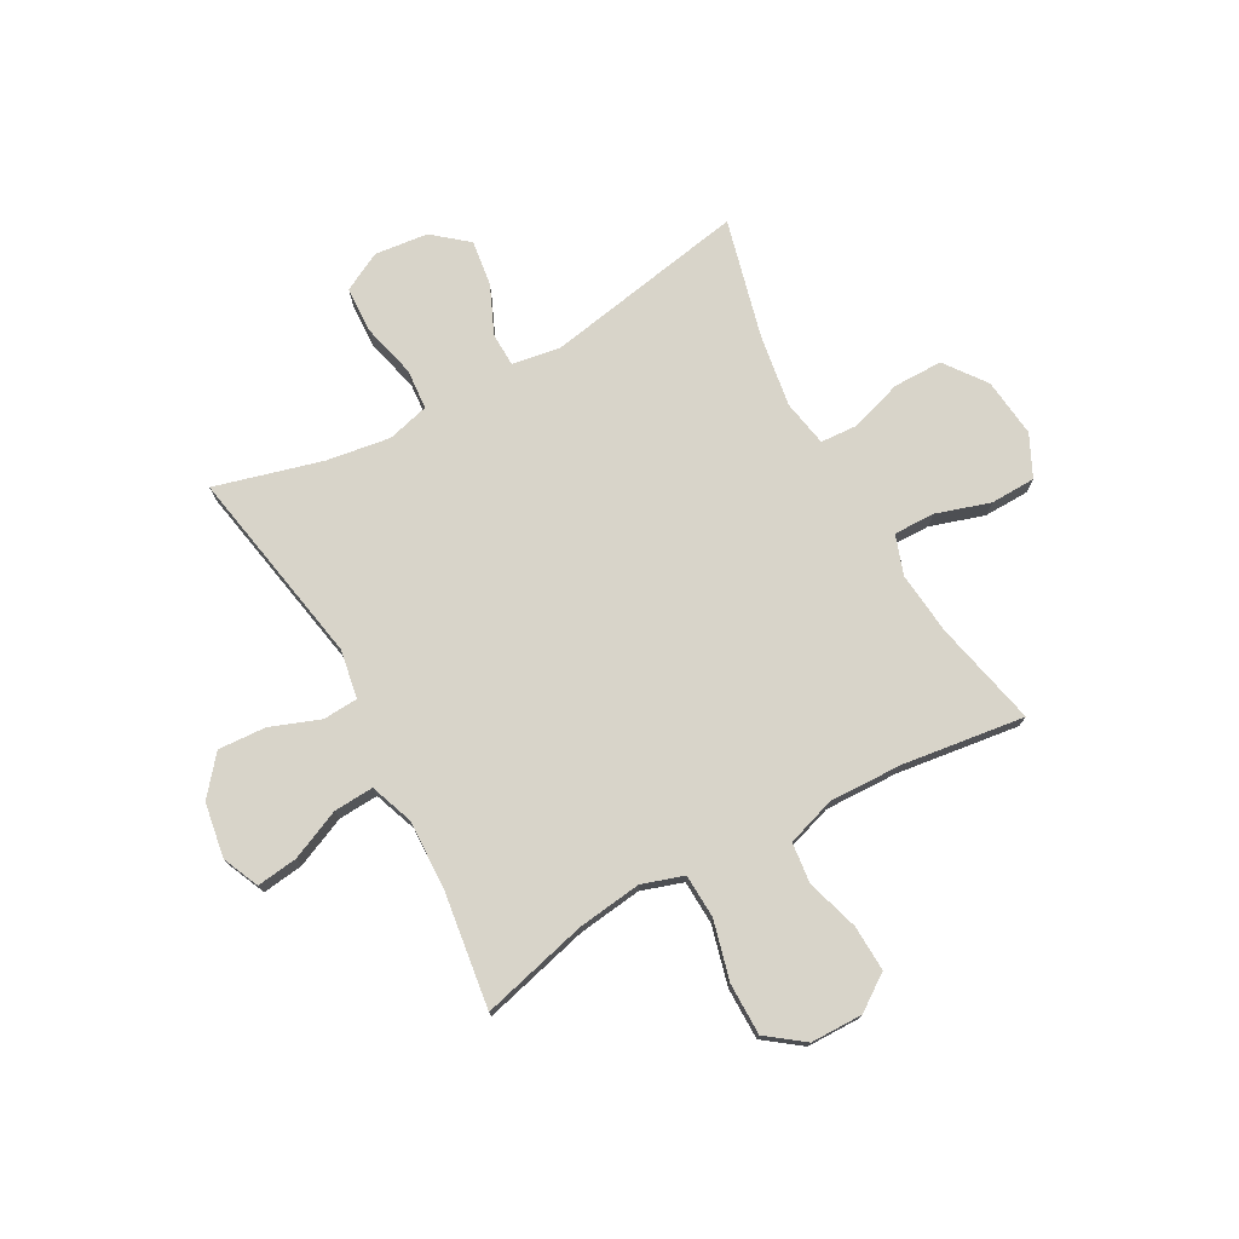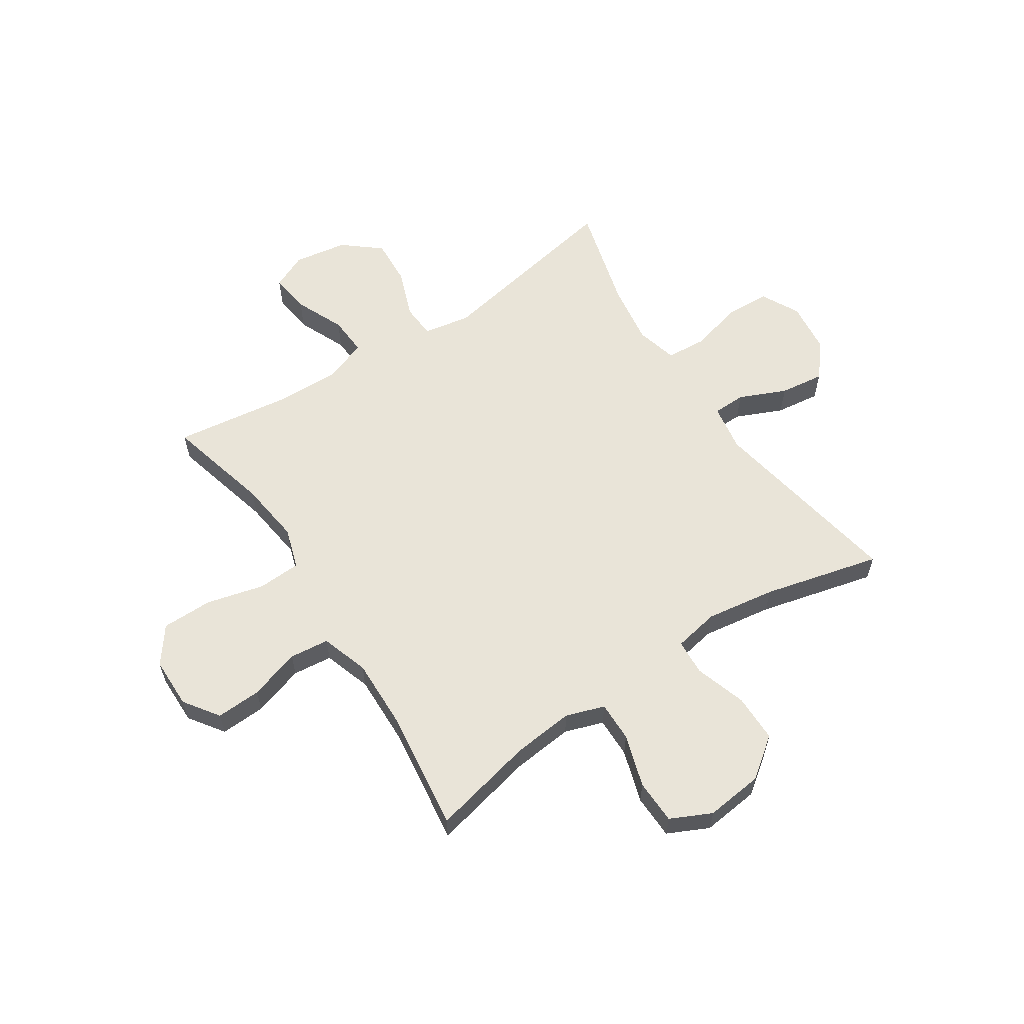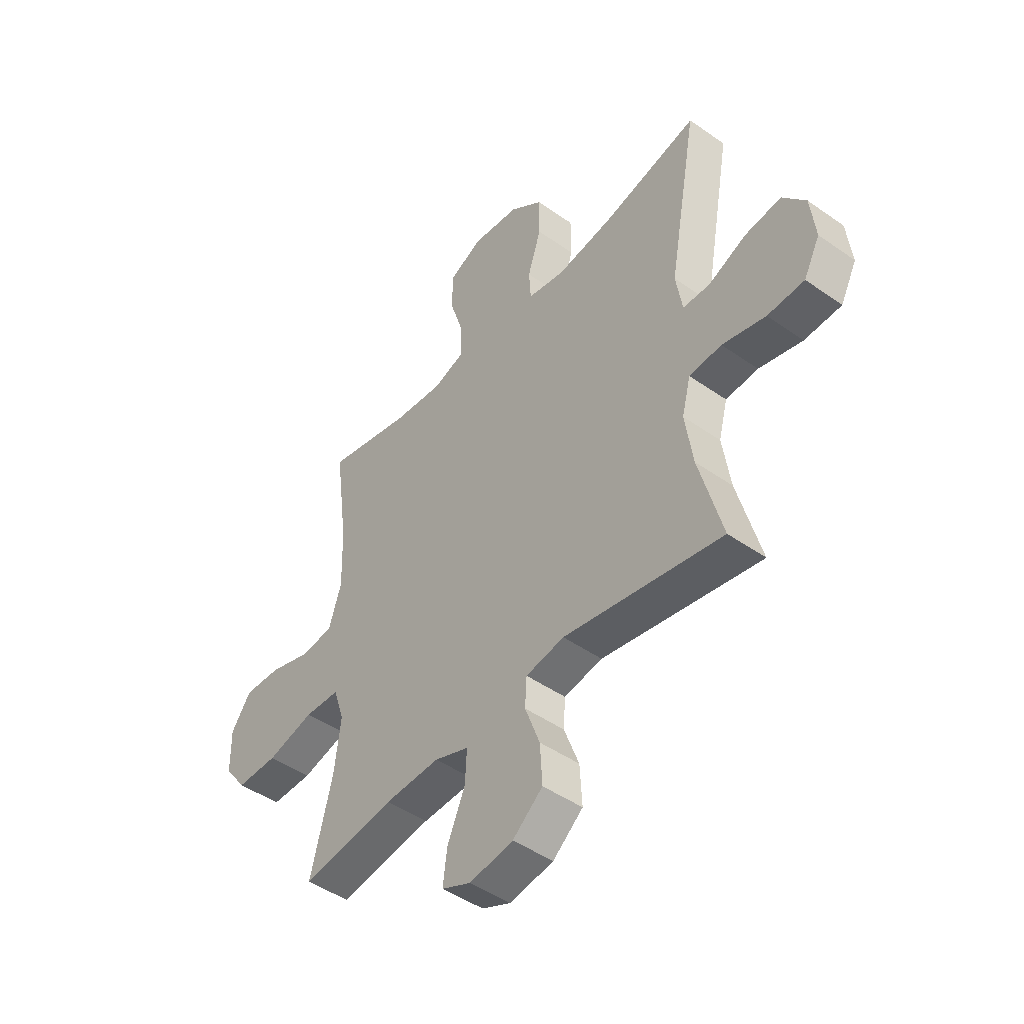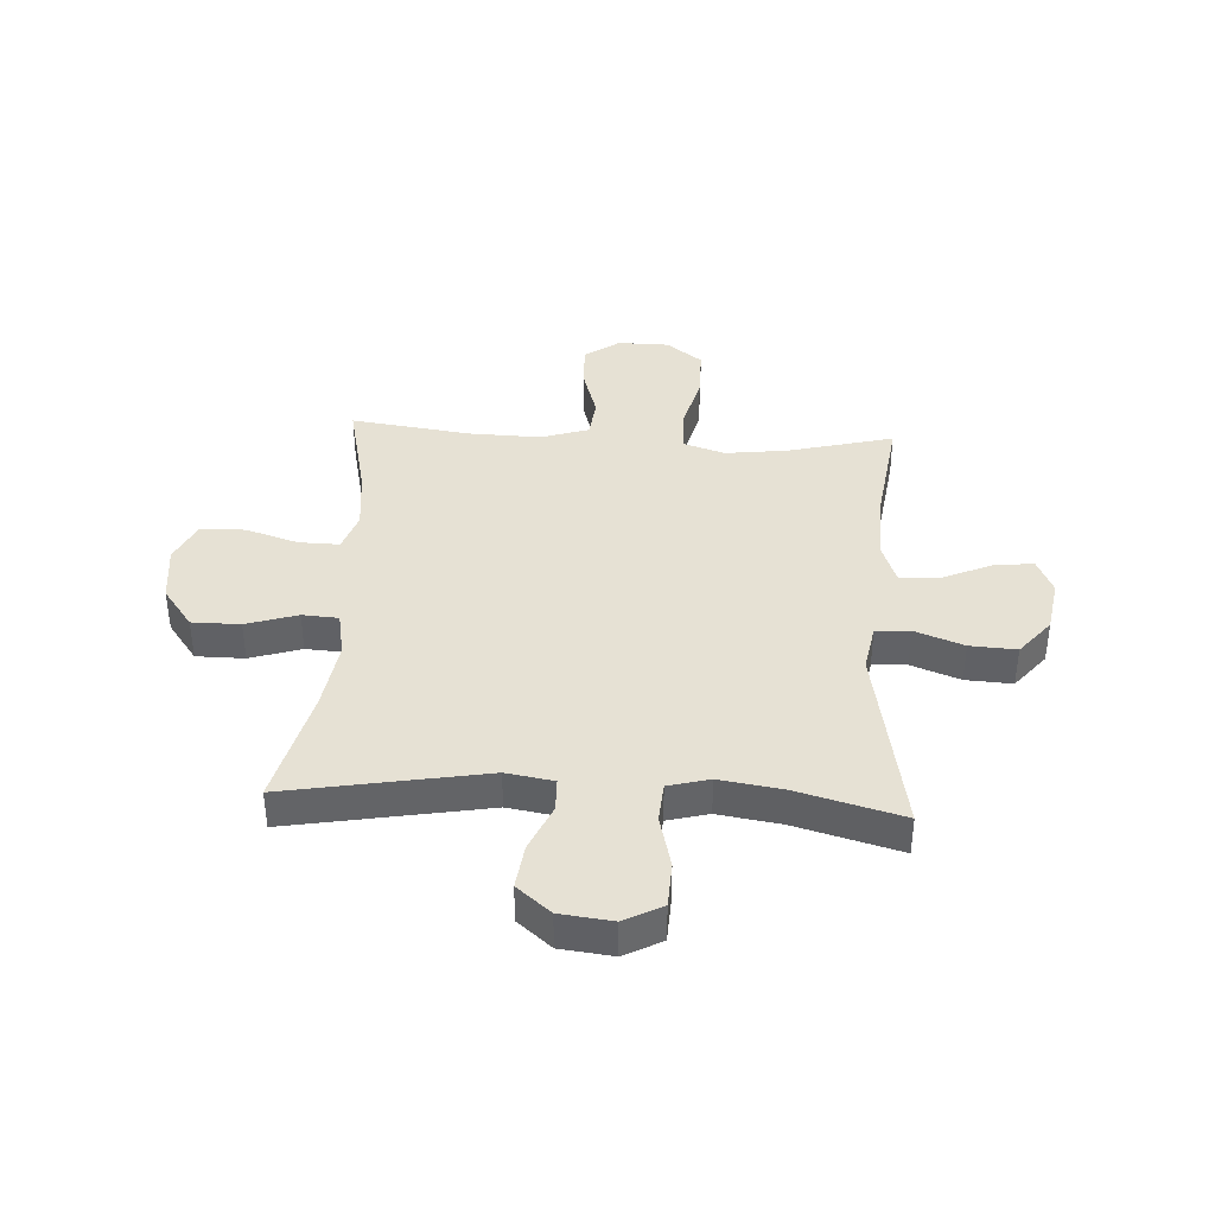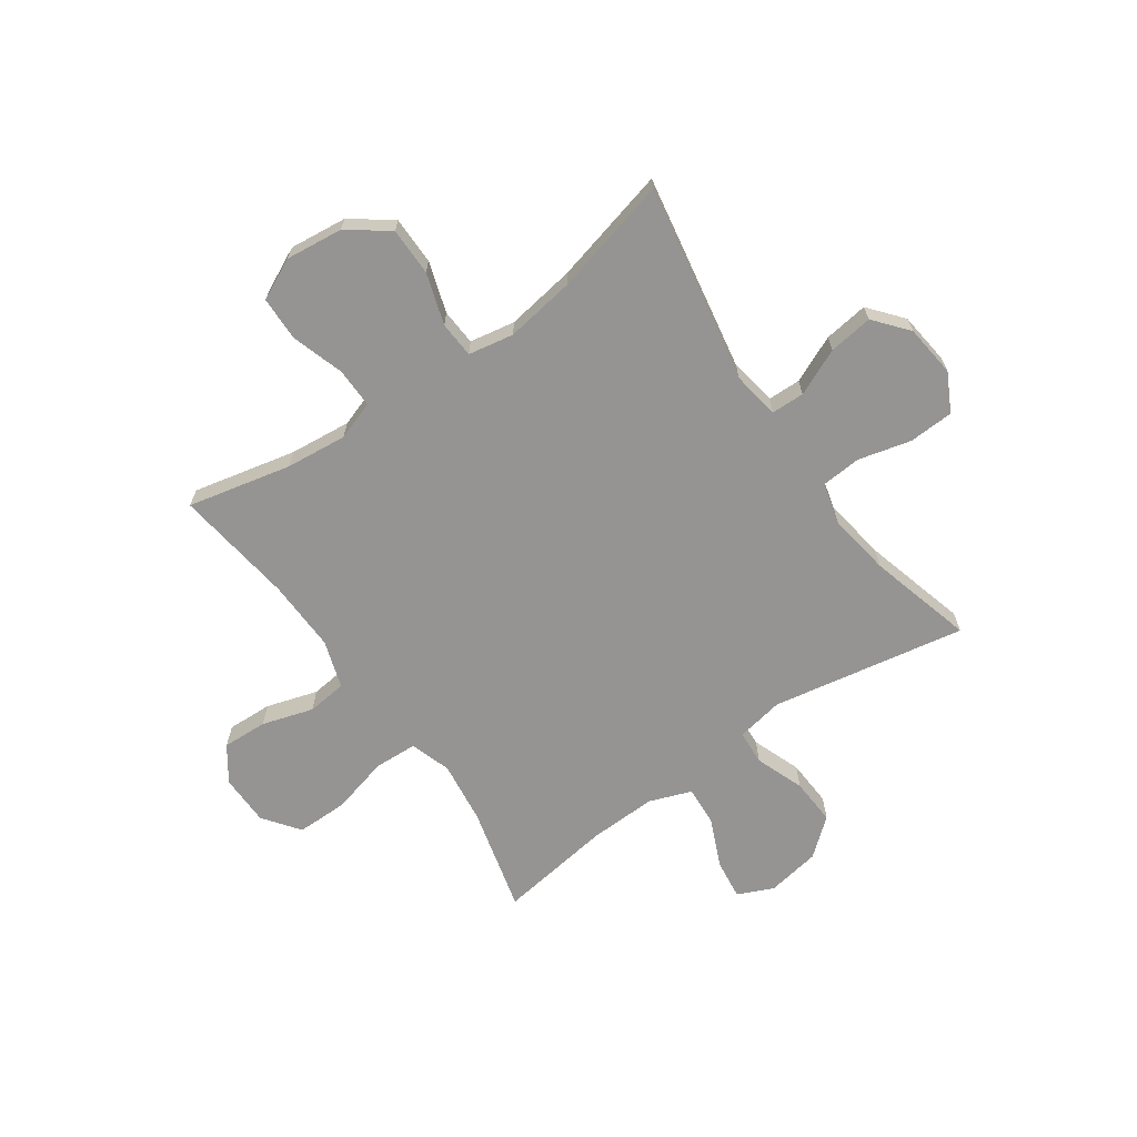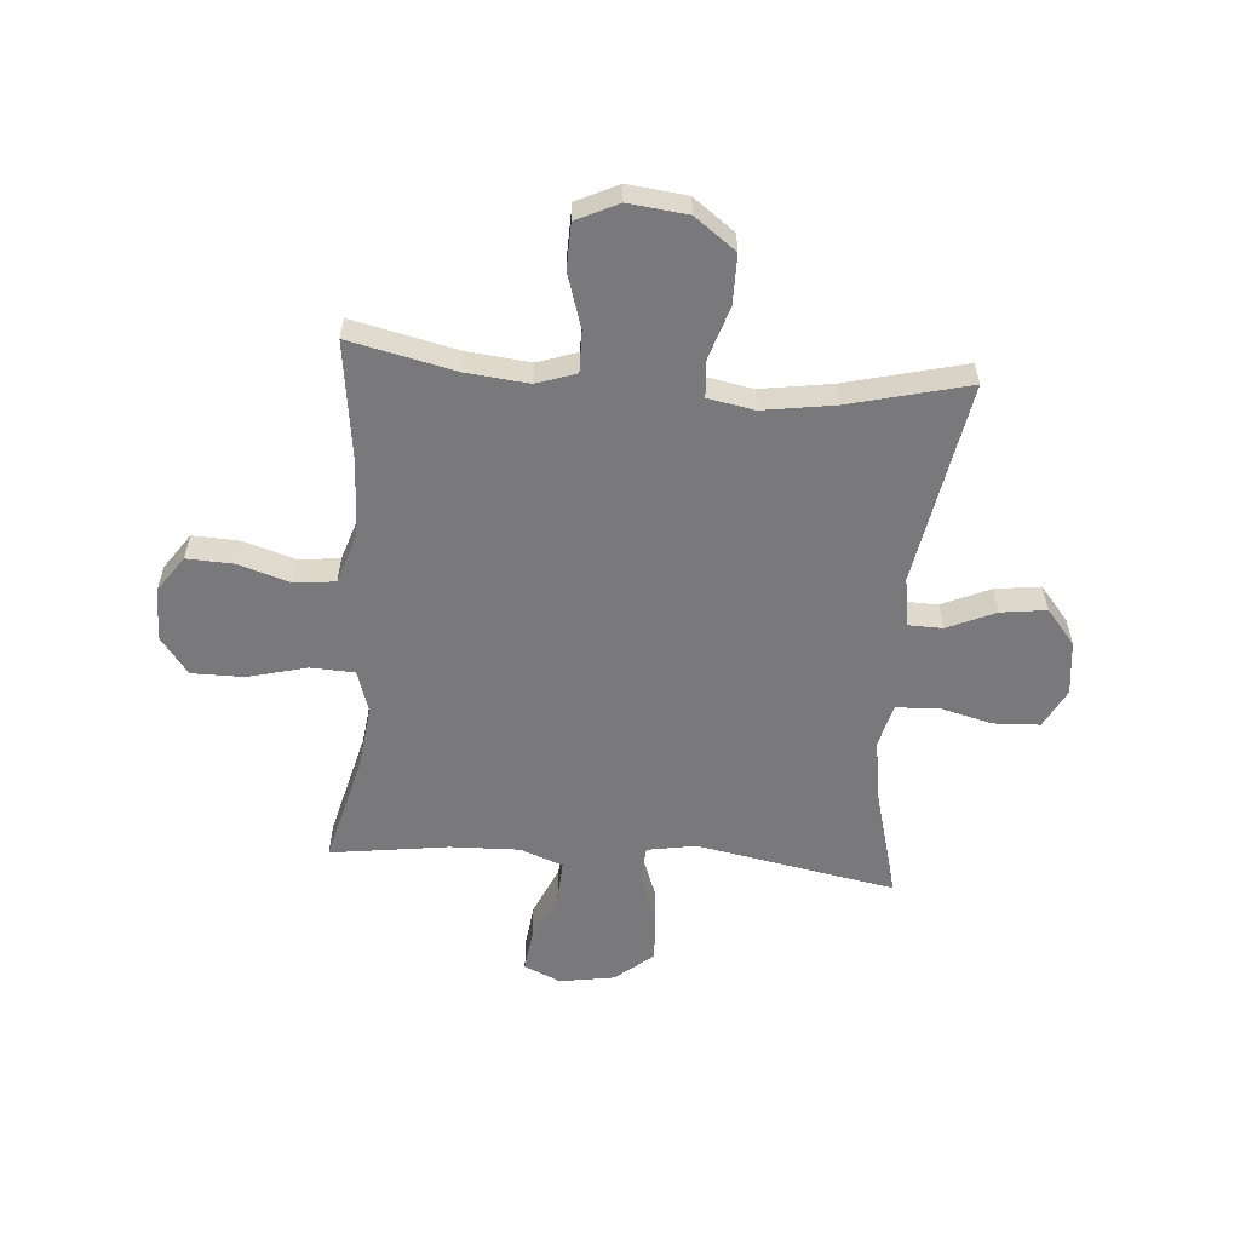
<metadata>
{"format":"obj","ext":"obj","renderer":"f3d","projection":"perspective","resolution":1024,"background":"white","views":[{"elev":75.6,"azim":-118.8,"up":"+Y"},{"elev":60.0,"azim":-33.4,"up":"+Y"},{"elev":-46.4,"azim":51.2,"up":"+Z"},{"elev":39.3,"azim":93.3,"up":"+Y"},{"elev":-67.1,"azim":35.0,"up":"+Y"},{"elev":-57.9,"azim":-4.5,"up":"+Y"}]}
</metadata>
<code>
o path488
v -0.2747 0.0375 -0.4723
v -0.1503 0.0375 -0.4685
v -0.07276 0.0375 -0.4969
v -0.07693 0.0375 -0.5692
v -0.1168 0.0375 -0.6598
v -0.1261 0.0375 -0.7338
v -0.06034 0.0375 -0.7632
v 0.03836 0.0375 -0.7469
v 0.1063 0.0375 -0.6908
v 0.1013 0.0375 -0.6048
v 0.06779 0.0375 -0.5149
v 0.07176 0.0375 -0.4516
v 0.1588 0.0375 -0.4359
v 0.5164 0.0375 -0.5017
v 0.4641 0.0375 -0.3089
v 0.4466 0.0375 -0.1933
v 0.4665 0.0375 -0.1173
v 0.5395 0.0375 -0.1118
v 0.6371 0.0375 -0.1363
v 0.7201 0.0375 -0.1326
v 0.7565 0.0375 -0.06246
v 0.7455 0.0375 0.03383
v 0.6938 0.0375 0.09606
v 0.612 0.0375 0.08525
v 0.5259 0.0375 0.04717
v 0.4652 0.0375 0.04877
v 0.4508 0.0375 0.1362
v 0.5164 0.0375 0.5
v 0.3015 0.0375 0.4464
v 0.173 0.0375 0.4269
v 0.08938 0.0375 0.4424
v 0.08515 0.0375 0.5089
v 0.1154 0.0375 0.603
v 0.1151 0.0375 0.6919
v 0.04096 0.0375 0.747
v -0.06534 0.0375 0.759
v -0.1406 0.0375 0.7229
v -0.1425 0.0375 0.6411
v -0.112 0.0375 0.5442
v -0.1107 0.0375 0.47
v -0.182 0.0375 0.4457
v -0.2949 0.0375 0.4572
v -0.4855 0.0375 0.5
v -0.4562 0.0375 0.2796
v -0.4524 0.0375 0.1471
v -0.481 0.0375 0.05905
v -0.5542 0.0375 0.05099
v -0.6484 0.0375 0.07999
v -0.7316 0.0375 0.08361
v -0.7764 0.0375 0.0194
v -0.7752 0.0375 -0.0748
v -0.7255 0.0375 -0.1412
v -0.6314 0.0375 -0.1412
v -0.5252 0.0375 -0.1139
v -0.4459 0.0375 -0.1176
v -0.4216 0.0375 -0.1928
v -0.4361 0.0375 -0.3084
v -0.4855 0.0375 -0.5017
v -0.2747 -0.0375 -0.4723
v -0.1503 -0.0375 -0.4685
v -0.07276 -0.0375 -0.4969
v -0.07693 -0.0375 -0.5692
v -0.1168 -0.0375 -0.6598
v -0.1261 -0.0375 -0.7338
v -0.06034 -0.0375 -0.7632
v 0.03836 -0.0375 -0.7469
v 0.1063 -0.0375 -0.6908
v 0.1013 -0.0375 -0.6048
v 0.06779 -0.0375 -0.5149
v 0.07176 -0.0375 -0.4516
v 0.1588 -0.0375 -0.4359
v 0.5164 -0.0375 -0.5017
v 0.4641 -0.0375 -0.3089
v 0.4466 -0.0375 -0.1933
v 0.4665 -0.0375 -0.1173
v 0.5395 -0.0375 -0.1118
v 0.6371 -0.0375 -0.1363
v 0.7201 -0.0375 -0.1326
v 0.7565 -0.0375 -0.06246
v 0.7455 -0.0375 0.03383
v 0.6938 -0.0375 0.09606
v 0.612 -0.0375 0.08525
v 0.5259 -0.0375 0.04717
v 0.4652 -0.0375 0.04877
v 0.4508 -0.0375 0.1362
v 0.5164 -0.0375 0.5
v 0.3015 -0.0375 0.4464
v 0.173 -0.0375 0.4269
v 0.08938 -0.0375 0.4424
v 0.08515 -0.0375 0.5089
v 0.1154 -0.0375 0.603
v 0.1151 -0.0375 0.6919
v 0.04096 -0.0375 0.747
v -0.06534 -0.0375 0.759
v -0.1406 -0.0375 0.7229
v -0.1425 -0.0375 0.6411
v -0.112 -0.0375 0.5442
v -0.1107 -0.0375 0.47
v -0.182 -0.0375 0.4457
v -0.2949 -0.0375 0.4572
v -0.4855 -0.0375 0.5
v -0.4562 -0.0375 0.2796
v -0.4524 -0.0375 0.1471
v -0.481 -0.0375 0.05905
v -0.5542 -0.0375 0.05099
v -0.6484 -0.0375 0.07999
v -0.7316 -0.0375 0.08361
v -0.7764 -0.0375 0.0194
v -0.7752 -0.0375 -0.0748
v -0.7255 -0.0375 -0.1412
v -0.6314 -0.0375 -0.1412
v -0.5252 -0.0375 -0.1139
v -0.4459 -0.0375 -0.1176
v -0.4216 -0.0375 -0.1928
v -0.4361 -0.0375 -0.3084
v -0.4855 -0.0375 -0.5017
v -0.1261 0.0375 -0.7338
v -0.1261 0.0375 -0.7338
v -0.06034 0.0375 -0.7632
v 0.03836 0.0375 -0.7469
v 0.1063 0.0375 -0.6908
v -0.1168 0.0375 -0.6598
v 0.1013 0.0375 -0.6048
v -0.07693 0.0375 -0.5692
v 0.06779 0.0375 -0.5149
v -0.07276 0.0375 -0.4969
v -0.07276 0.0375 -0.4969
v 0.07176 0.0375 -0.4516
v 0.07176 0.0375 -0.4516
v -0.1503 0.0375 -0.4685
v -0.4855 0.0375 -0.5017
v -0.4855 0.0375 -0.5017
v -0.2747 0.0375 -0.4723
v 0.1588 0.0375 -0.4359
v 0.5164 0.0375 -0.5017
v 0.5164 0.0375 -0.5017
v 0.4641 0.0375 -0.3089
v -0.4361 0.0375 -0.3084
v 0.4466 0.0375 -0.1933
v -0.4216 0.0375 -0.1928
v 0.4665 0.0375 -0.1173
v 0.4665 0.0375 -0.1173
v -0.4459 0.0375 -0.1176
v -0.4459 0.0375 -0.1176
v -0.7255 0.0375 -0.1412
v -0.6314 0.0375 -0.1412
v -0.5252 0.0375 -0.1139
v -0.7752 0.0375 -0.0748
v 0.5395 0.0375 -0.1118
v 0.6371 0.0375 -0.1363
v 0.7201 0.0375 -0.1326
v 0.7565 0.0375 -0.06246
v -0.7764 0.0375 0.0194
v 0.7455 0.0375 0.03383
v -0.7316 0.0375 0.08361
v 0.6938 0.0375 0.09606
v 0.5259 0.0375 0.04717
v 0.4652 0.0375 0.04877
v 0.4652 0.0375 0.04877
v 0.612 0.0375 0.08525
v 0.4508 0.0375 0.1362
v -0.6484 0.0375 0.07999
v -0.5542 0.0375 0.05099
v -0.481 0.0375 0.05905
v -0.481 0.0375 0.05905
v -0.4524 0.0375 0.1471
v -0.4562 0.0375 0.2796
v -0.4855 0.0375 0.5
v -0.4855 0.0375 0.5
v -0.182 0.0375 0.4457
v -0.2949 0.0375 0.4572
v 0.173 0.0375 0.4269
v 0.08938 0.0375 0.4424
v 0.08938 0.0375 0.4424
v 0.3015 0.0375 0.4464
v 0.08515 0.0375 0.5089
v -0.1107 0.0375 0.47
v -0.1107 0.0375 0.47
v -0.112 0.0375 0.5442
v 0.5164 0.0375 0.5
v 0.5164 0.0375 0.5
v 0.1154 0.0375 0.603
v -0.1425 0.0375 0.6411
v 0.1151 0.0375 0.6919
v -0.1406 0.0375 0.7229
v -0.1406 0.0375 0.7229
v 0.04096 0.0375 0.747
v -0.06534 0.0375 0.759
v -0.1261 -0.0375 -0.7338
v -0.1261 -0.0375 -0.7338
v -0.06034 -0.0375 -0.7632
v 0.03836 -0.0375 -0.7469
v 0.1063 -0.0375 -0.6908
v -0.1168 -0.0375 -0.6598
v 0.1013 -0.0375 -0.6048
v -0.07693 -0.0375 -0.5692
v 0.06779 -0.0375 -0.5149
v -0.07276 -0.0375 -0.4969
v -0.07276 -0.0375 -0.4969
v 0.07176 -0.0375 -0.4516
v 0.07176 -0.0375 -0.4516
v -0.1503 -0.0375 -0.4685
v -0.4855 -0.0375 -0.5017
v -0.4855 -0.0375 -0.5017
v -0.2747 -0.0375 -0.4723
v 0.1588 -0.0375 -0.4359
v 0.5164 -0.0375 -0.5017
v 0.5164 -0.0375 -0.5017
v 0.4641 -0.0375 -0.3089
v -0.4361 -0.0375 -0.3084
v 0.4466 -0.0375 -0.1933
v -0.4216 -0.0375 -0.1928
v 0.4665 -0.0375 -0.1173
v 0.4665 -0.0375 -0.1173
v -0.4459 -0.0375 -0.1176
v -0.4459 -0.0375 -0.1176
v -0.7255 -0.0375 -0.1412
v -0.6314 -0.0375 -0.1412
v -0.5252 -0.0375 -0.1139
v -0.7752 -0.0375 -0.0748
v 0.5395 -0.0375 -0.1118
v 0.6371 -0.0375 -0.1363
v 0.7201 -0.0375 -0.1326
v 0.7565 -0.0375 -0.06246
v -0.7764 -0.0375 0.0194
v 0.7455 -0.0375 0.03383
v -0.7316 -0.0375 0.08361
v 0.6938 -0.0375 0.09606
v 0.5259 -0.0375 0.04717
v 0.4652 -0.0375 0.04877
v 0.4652 -0.0375 0.04877
v 0.612 -0.0375 0.08525
v 0.4508 -0.0375 0.1362
v -0.6484 -0.0375 0.07999
v -0.5542 -0.0375 0.05099
v -0.481 -0.0375 0.05905
v -0.481 -0.0375 0.05905
v -0.4524 -0.0375 0.1471
v -0.4562 -0.0375 0.2796
v -0.4855 -0.0375 0.5
v -0.4855 -0.0375 0.5
v -0.182 -0.0375 0.4457
v -0.2949 -0.0375 0.4572
v 0.173 -0.0375 0.4269
v 0.08938 -0.0375 0.4424
v 0.08938 -0.0375 0.4424
v 0.3015 -0.0375 0.4464
v 0.08515 -0.0375 0.5089
v -0.1107 -0.0375 0.47
v -0.1107 -0.0375 0.47
v -0.112 -0.0375 0.5442
v 0.5164 -0.0375 0.5
v 0.5164 -0.0375 0.5
v 0.1154 -0.0375 0.603
v -0.1425 -0.0375 0.6411
v 0.1151 -0.0375 0.6919
v -0.1406 -0.0375 0.7229
v -0.1406 -0.0375 0.7229
v 0.04096 -0.0375 0.747
v -0.06534 -0.0375 0.759
f 251 259 255
f 195 192 193
f 229 221 232
f 211 206 209
f 245 200 230
f 238 242 239
f 220 234 225
f 191 194 189
f 196 194 192
f 221 229 213
f 198 196 197
f 220 218 234
f 200 212 202
f 239 243 240
f 209 206 207
f 242 245 249
f 232 226 228
f 230 213 229
f 197 196 195
f 242 238 245
f 245 233 244
f 235 219 236
f 205 210 203
f 222 232 221
f 205 212 210
f 205 202 212
f 200 198 197
f 260 255 259
f 239 242 243
f 215 212 200
f 245 215 200
f 218 220 217
f 257 255 260
f 215 236 219
f 234 218 235
f 251 249 248
f 245 238 215
f 248 249 245
f 196 192 195
f 232 222 226
f 192 194 191
f 254 251 248
f 233 245 230
f 227 225 234
f 256 259 254
f 259 251 254
f 247 233 252
f 224 222 223
f 222 224 226
f 219 235 218
f 236 215 238
f 200 202 198
f 213 206 211
f 230 206 213
f 230 200 206
f 244 233 247
f 118 7 65 190
f 7 8 66 65
f 8 9 67 66
f 5 6 64 63
f 9 10 68 67
f 4 5 63 62
f 10 11 69 68
f 127 4 62 199
f 11 129 201 69
f 2 3 61 60
f 132 1 59 204
f 1 2 60 59
f 13 136 208 71
f 12 13 71 70
f 14 15 73 72
f 57 58 116 115
f 15 16 74 73
f 56 57 115 114
f 16 142 214 74
f 144 56 114 216
f 52 53 111 110
f 53 54 112 111
f 51 52 110 109
f 18 19 77 76
f 19 20 78 77
f 20 21 79 78
f 54 55 113 112
f 17 18 76 75
f 50 51 109 108
f 21 22 80 79
f 49 50 108 107
f 22 23 81 80
f 25 159 231 83
f 24 25 83 82
f 23 24 82 81
f 26 27 85 84
f 48 49 107 106
f 47 48 106 105
f 165 47 105 237
f 45 46 104 103
f 44 45 103 102
f 169 44 102 241
f 41 42 100 99
f 30 174 246 88
f 29 30 88 87
f 31 32 90 89
f 178 41 99 250
f 39 40 98 97
f 181 29 87 253
f 27 28 86 85
f 42 43 101 100
f 32 33 91 90
f 38 39 97 96
f 33 34 92 91
f 186 38 96 258
f 34 35 93 92
f 36 37 95 94
f 35 36 94 93
f 179 183 187
f 123 121 120
f 157 160 149
f 139 137 134
f 173 158 128
f 166 167 170
f 148 153 162
f 119 117 122
f 124 120 122
f 149 141 157
f 126 125 124
f 148 162 146
f 128 130 140
f 167 168 171
f 137 135 134
f 170 177 173
f 160 156 154
f 158 157 141
f 125 123 124
f 170 173 166
f 173 172 161
f 163 164 147
f 133 131 138
f 150 149 160
f 133 138 140
f 133 140 130
f 128 125 126
f 188 187 183
f 167 171 170
f 143 128 140
f 173 128 143
f 146 145 148
f 185 188 183
f 143 147 164
f 162 163 146
f 179 176 177
f 173 143 166
f 176 173 177
f 124 123 120
f 160 154 150
f 120 119 122
f 182 176 179
f 161 158 173
f 155 162 153
f 184 182 187
f 187 182 179
f 175 180 161
f 152 151 150
f 150 154 152
f 147 146 163
f 164 166 143
f 128 126 130
f 141 139 134
f 158 141 134
f 158 134 128
f 172 175 161

</code>
